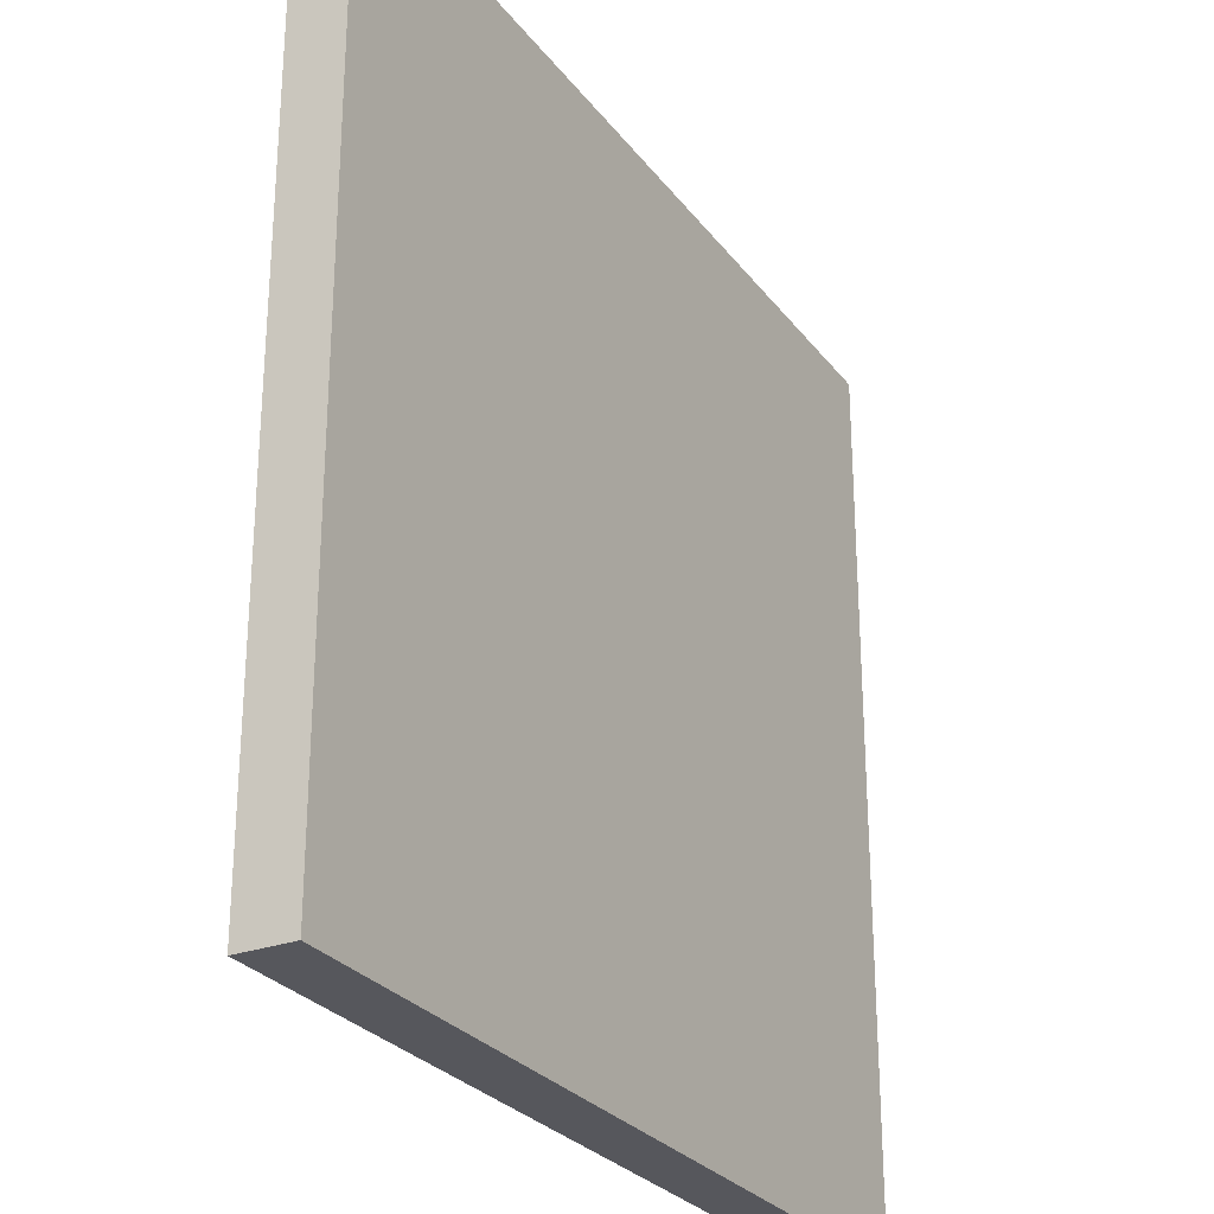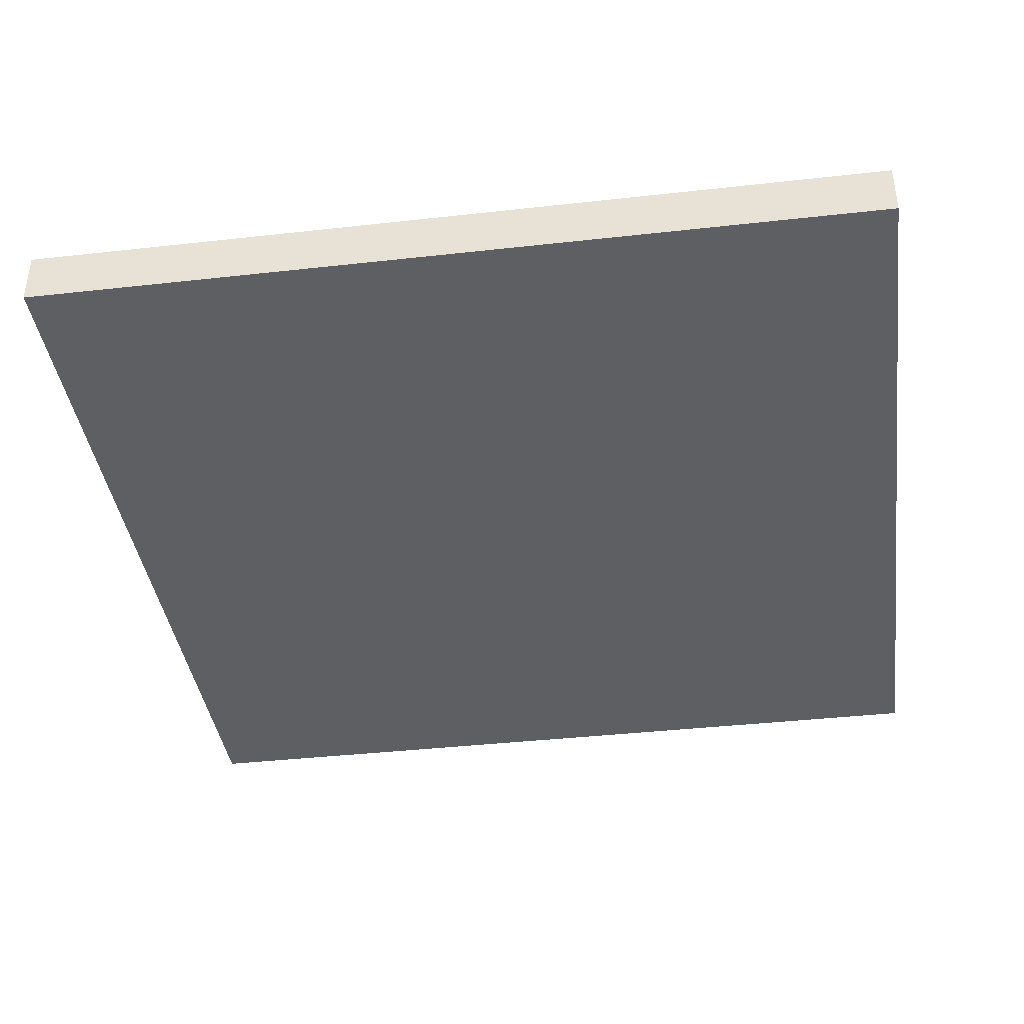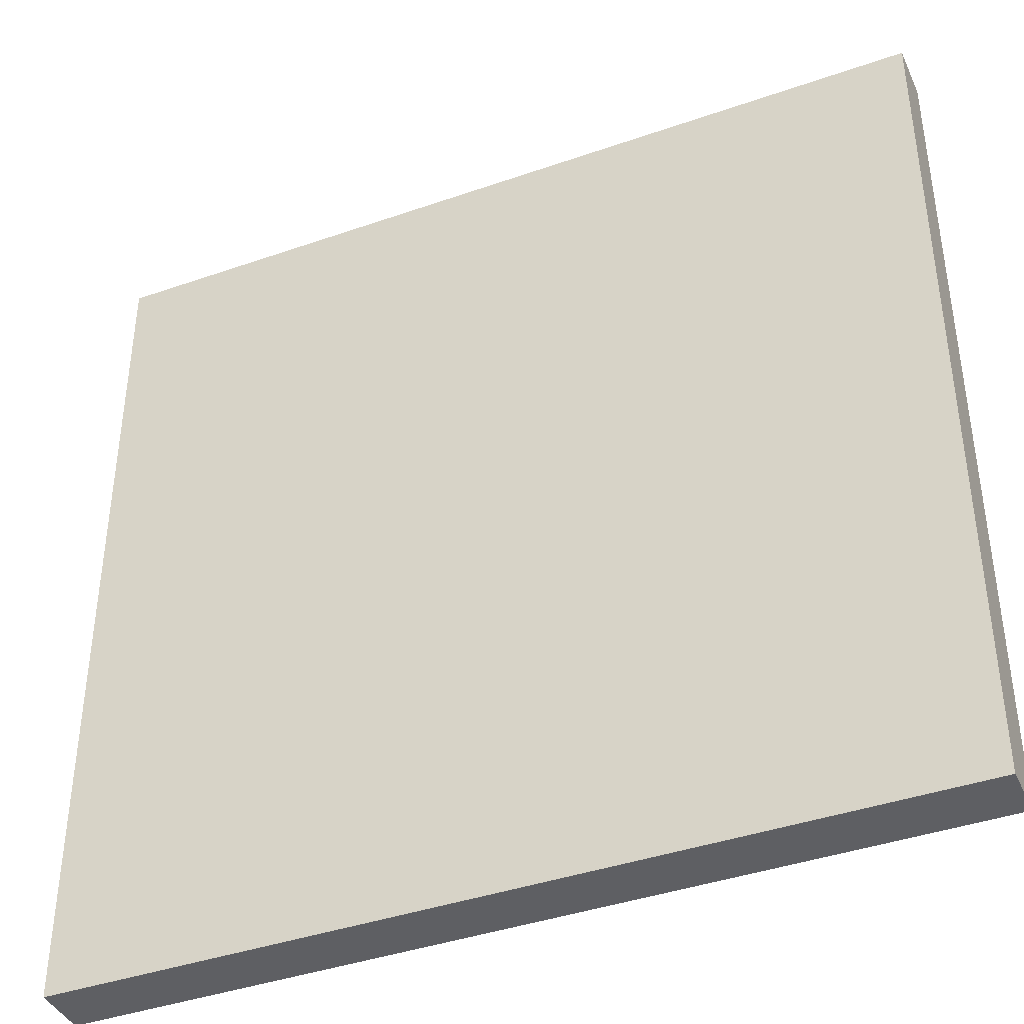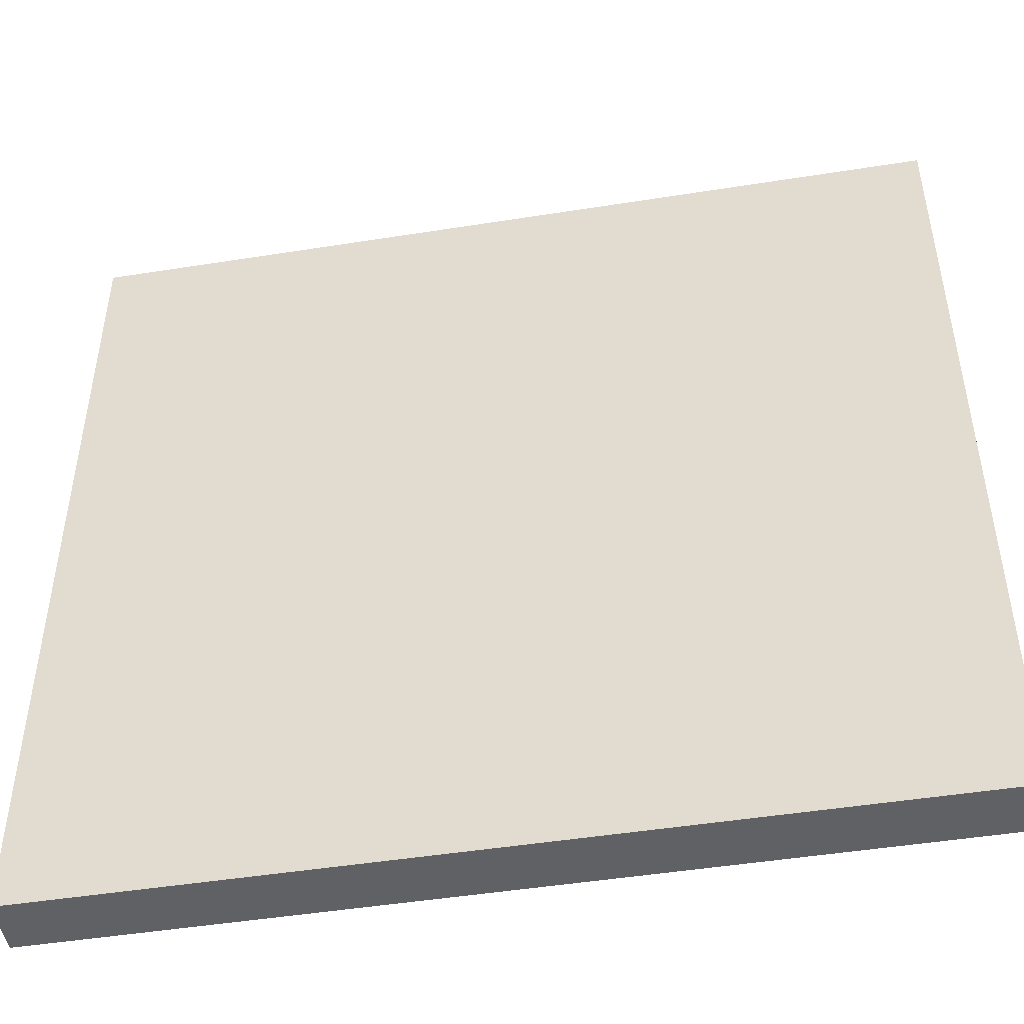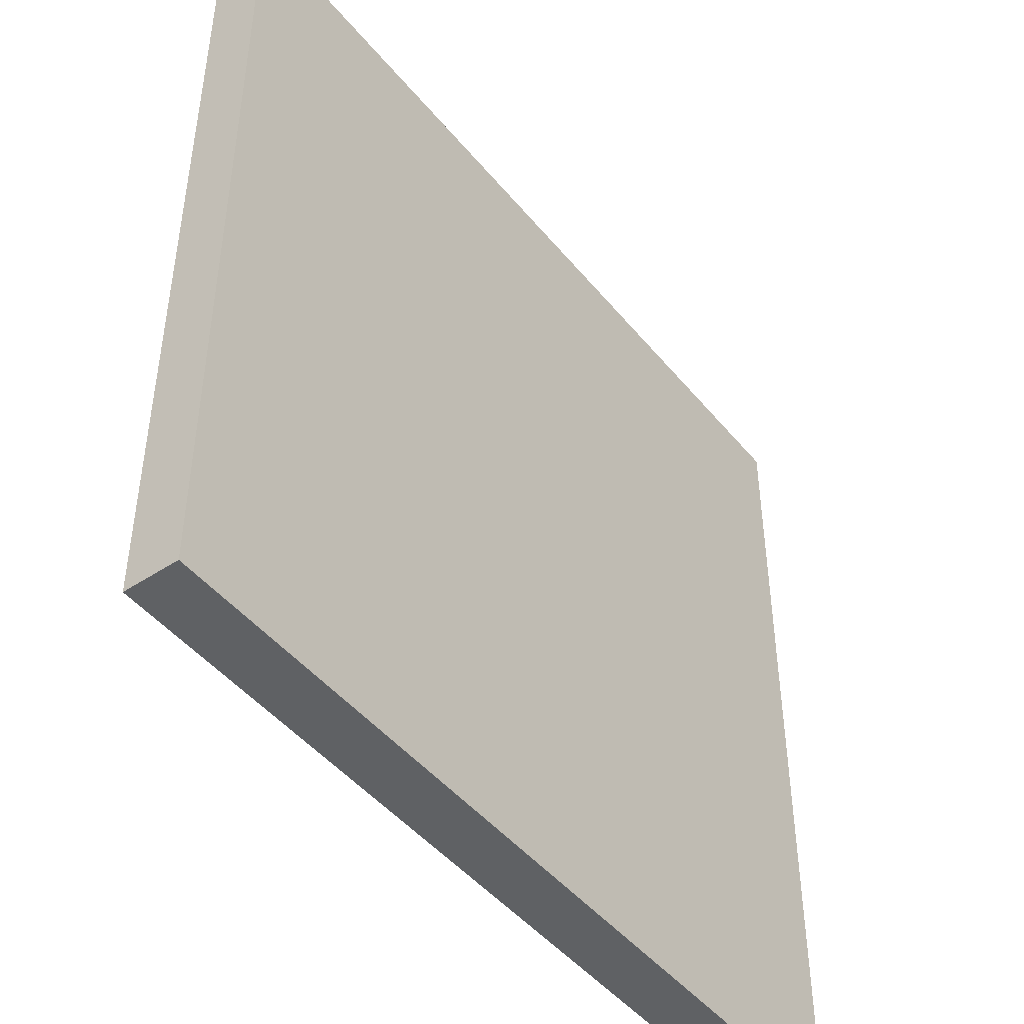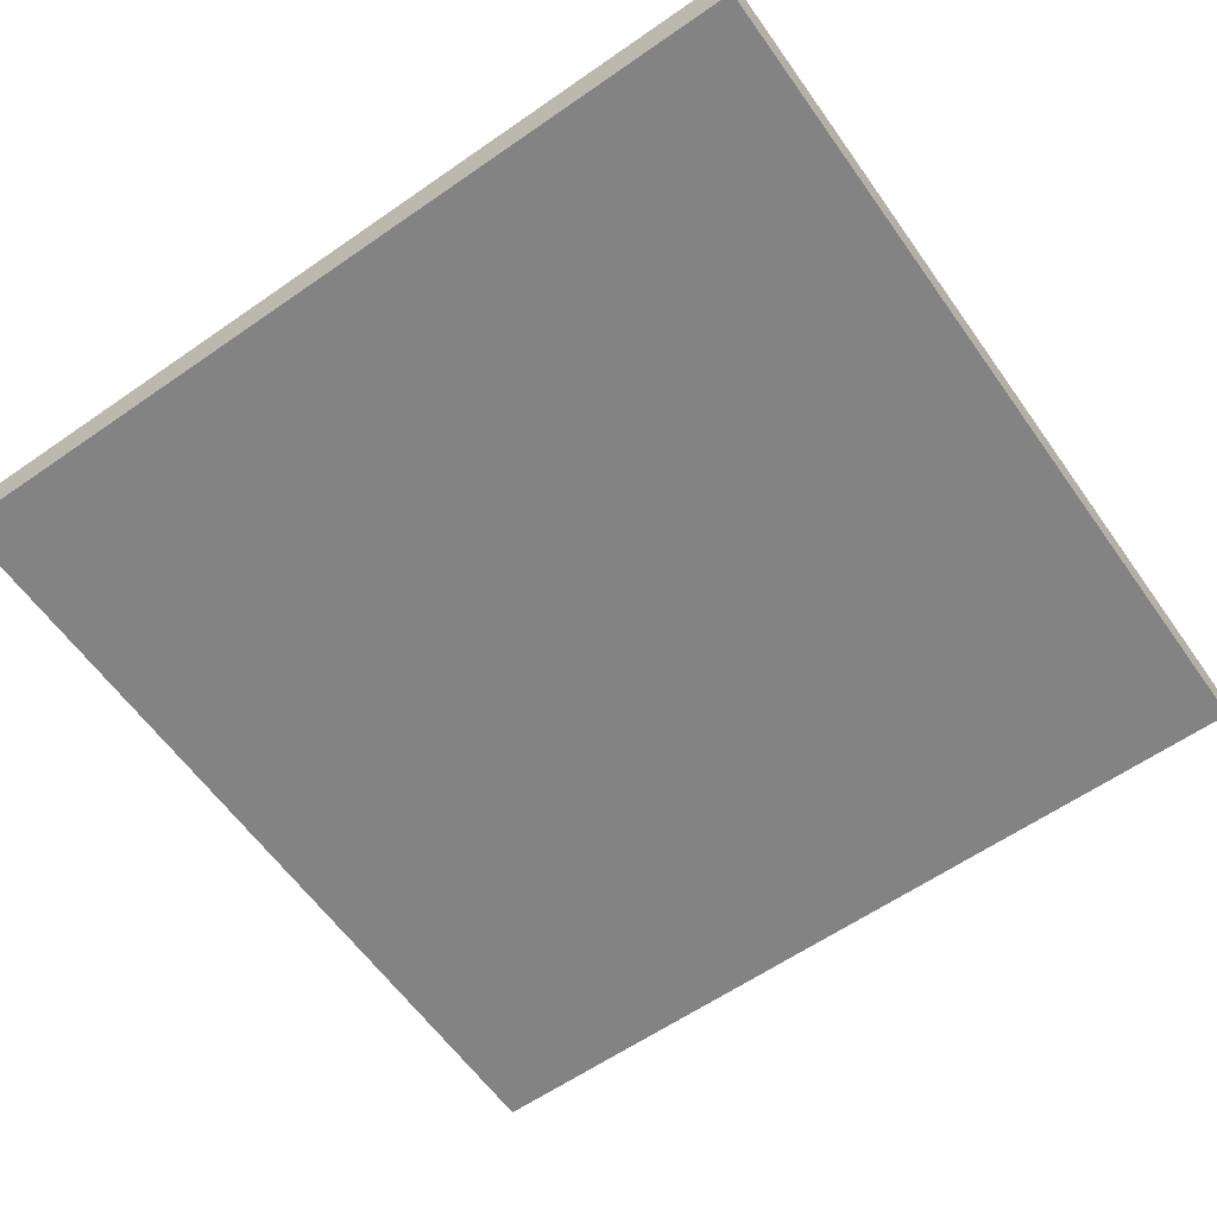
<metadata>
{"format":"obj","ext":"obj","renderer":"f3d","projection":"perspective","resolution":1024,"background":"white","views":[{"elev":-27.5,"azim":-60.9,"up":"+Z"},{"elev":-39.6,"azim":7.9,"up":"+Y"},{"elev":-40.6,"azim":-156.8,"up":"+Z"},{"elev":-48.0,"azim":-169.9,"up":"+Z"},{"elev":-46.6,"azim":127.0,"up":"+Z"},{"elev":-61.0,"azim":-54.7,"up":"+Y"}]}
</metadata>
<code>
o Curve.042_Curve.645
v -0.3125 -0.01969 -0.3124
v 0.3125 -0.01969 -0.3124
v 0.3125 -0.01969 0.3124
v -0.3125 -0.01969 0.3124
v -0.3125 0.01969 -0.3124
v -0.3125 0.01969 0.3124
v 0.3125 0.01969 -0.3124
v 0.3125 0.01969 0.3124
f 7 5 6 8
f 3 2 7 8
f 2 3 4 1
f 2 1 5 7
f 1 4 6 5
f 4 3 8 6

</code>
